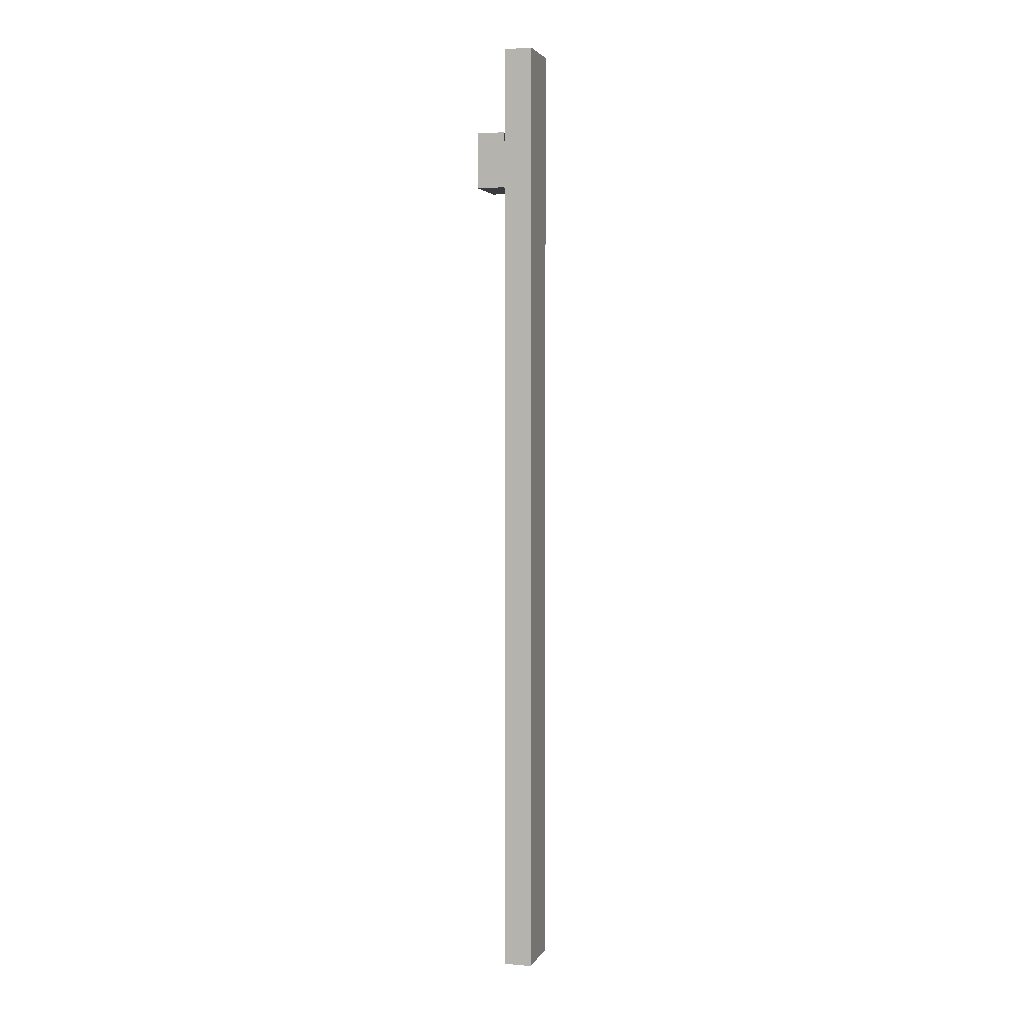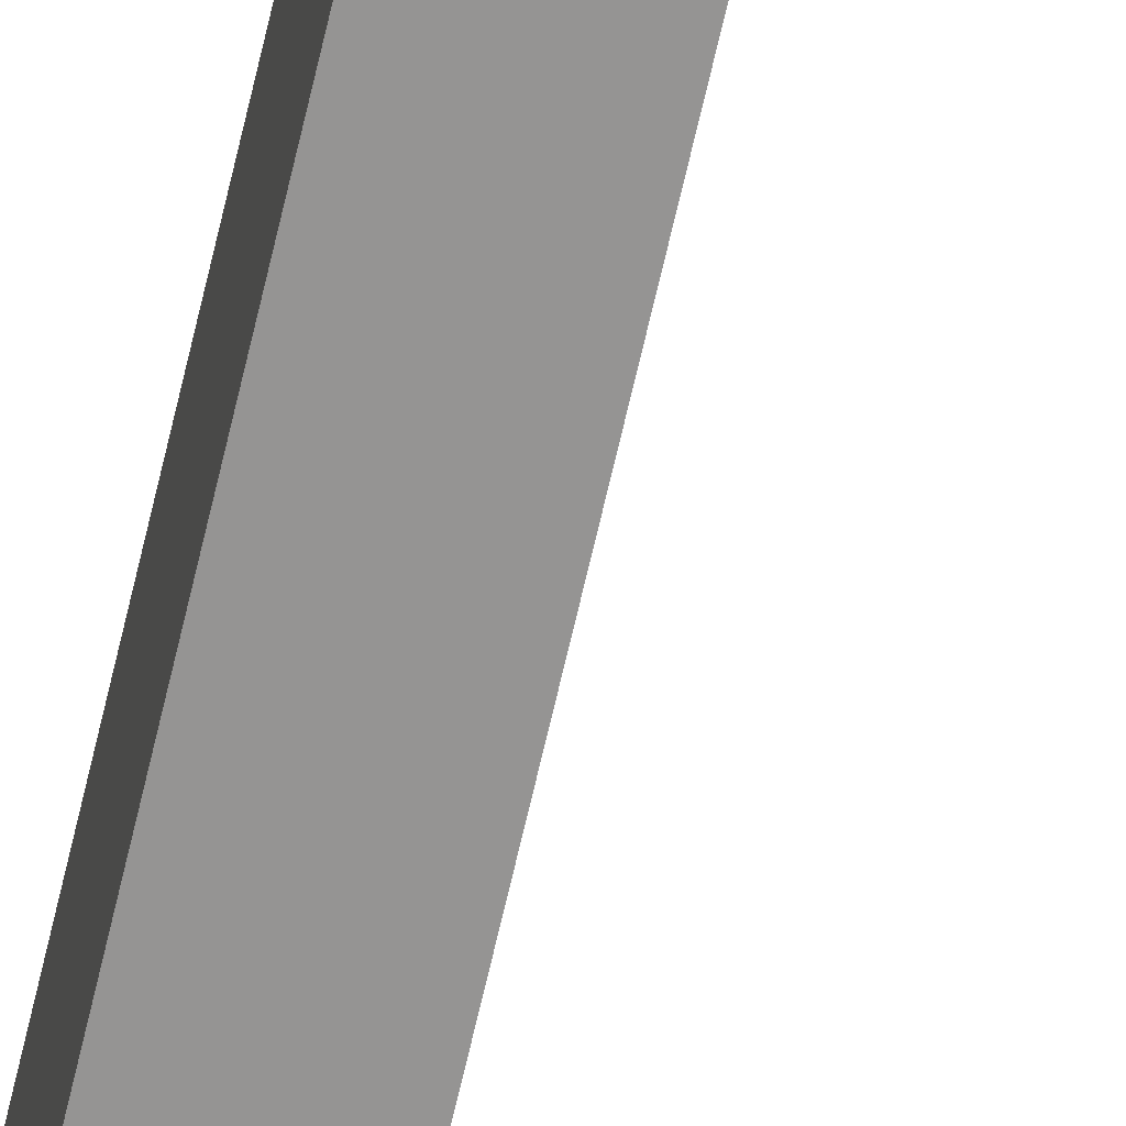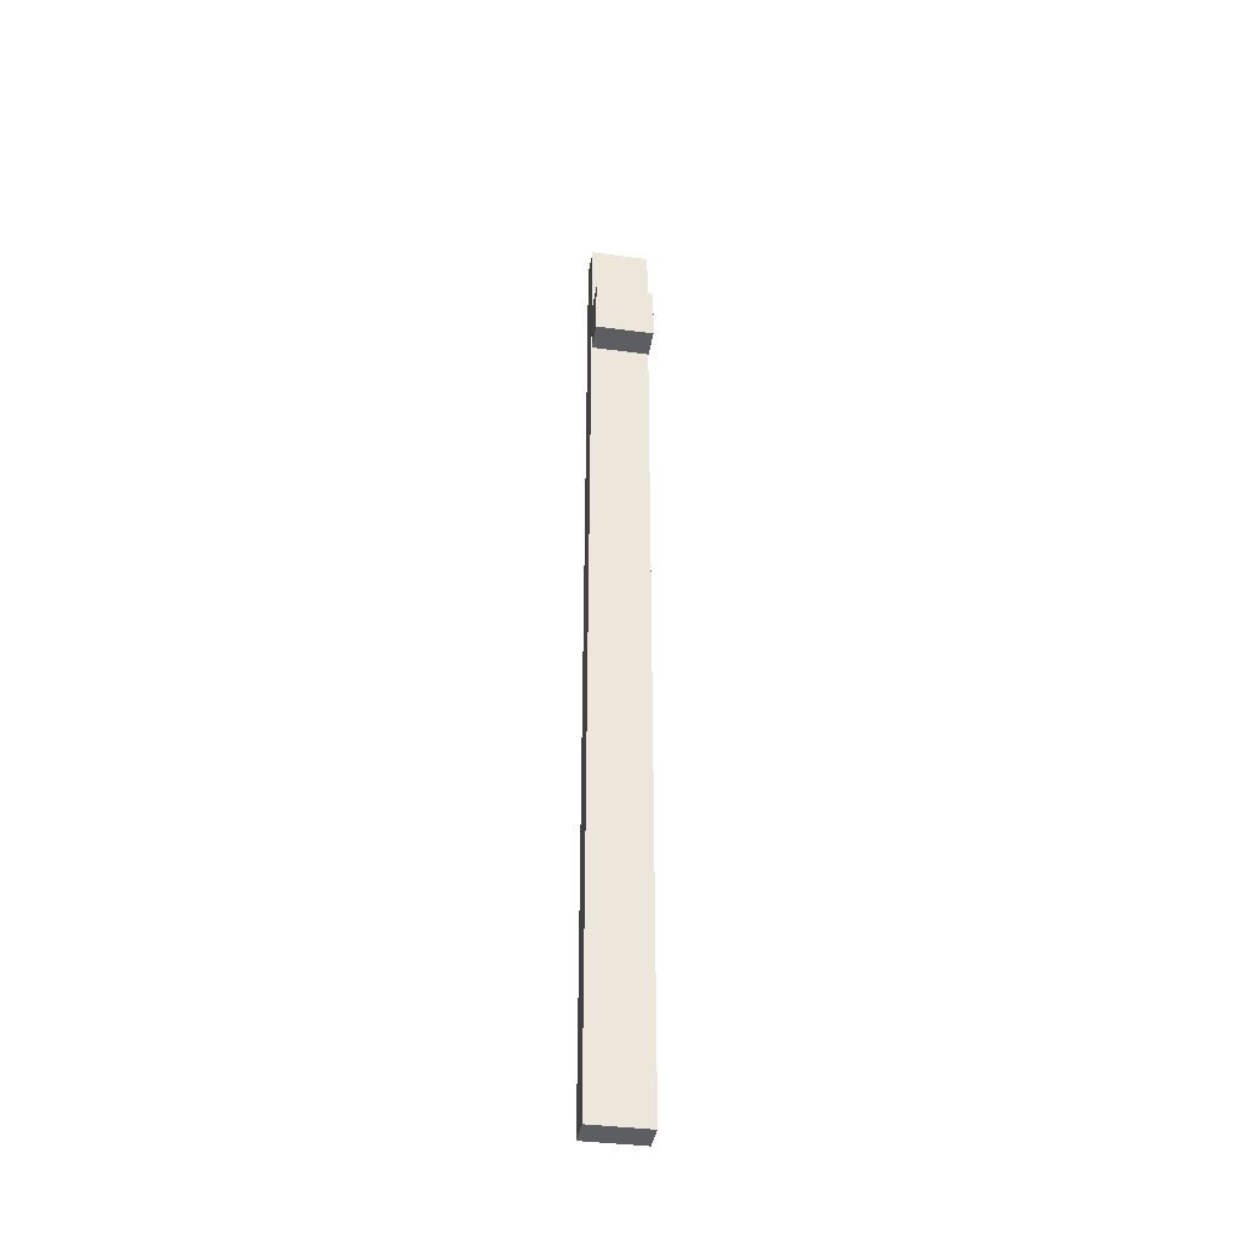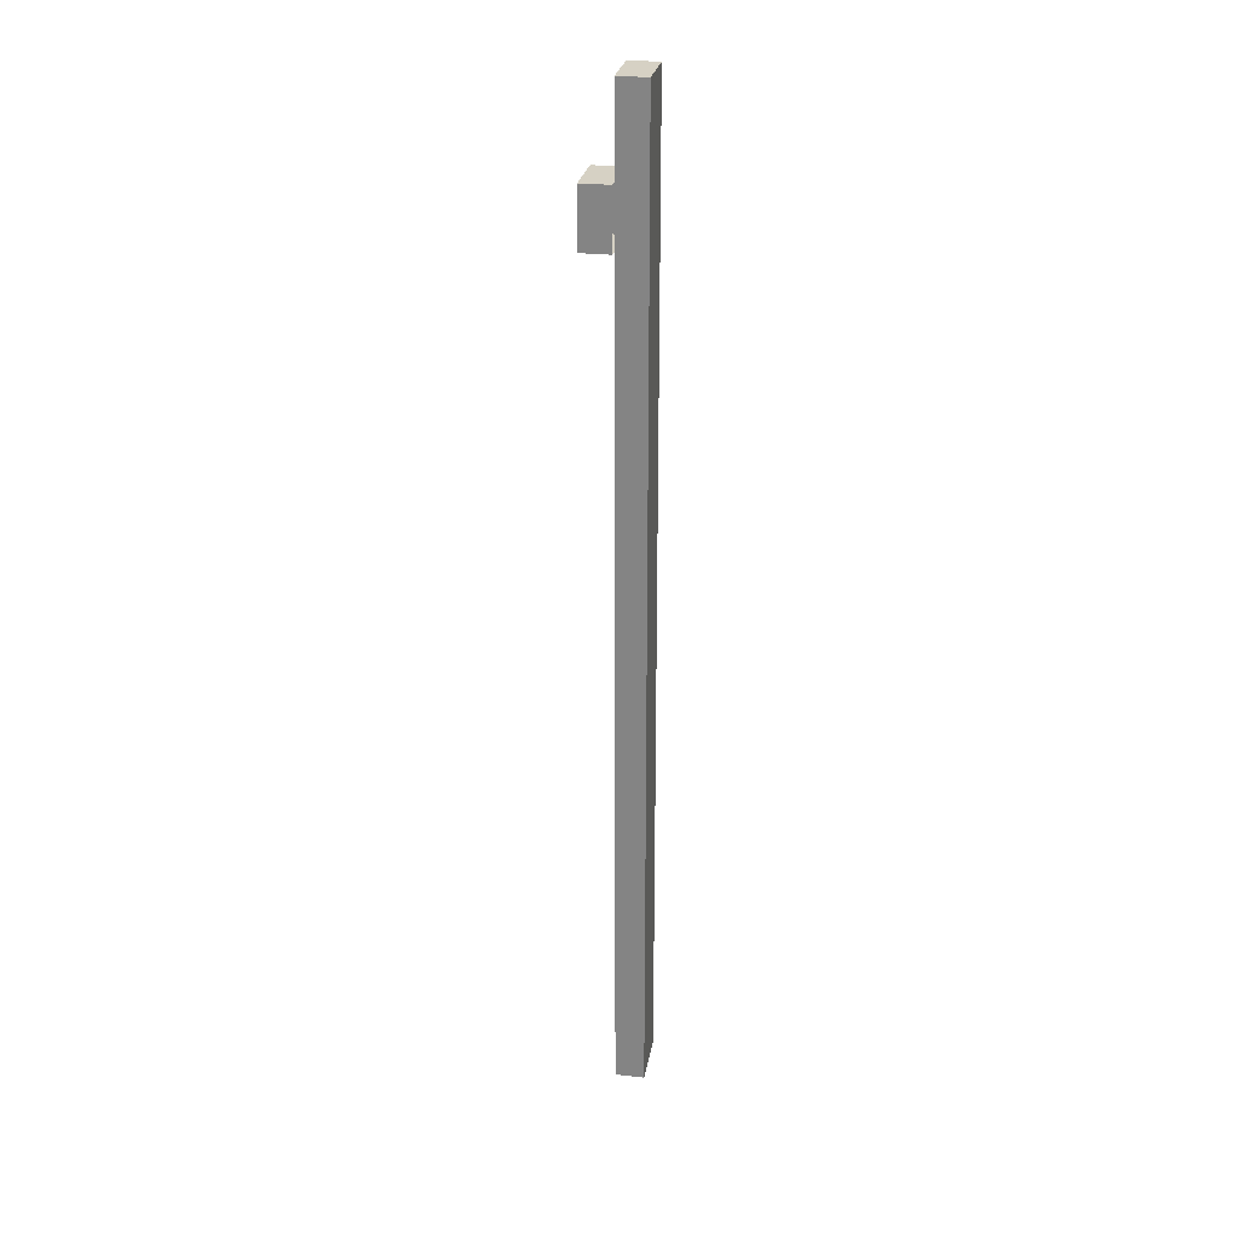
<metadata>
{"format":"obj","ext":"obj","renderer":"f3d","projection":"perspective","resolution":1024,"background":"white","views":[{"elev":3.4,"azim":16.2,"up":"+Z"},{"elev":-67.2,"azim":167.2,"up":"+Y"},{"elev":-39.1,"azim":-99.4,"up":"+Z"},{"elev":26.8,"azim":9.7,"up":"+Z"}]}
</metadata>
<code>
o cube
v -1.375 0.0625 0.25
v -1.375 0.0625 -0.8125
v -1.375 -0.0625 0.25
v -1.375 -0.0625 -0.8125
v -1.438 0.0625 0.25
v -1.438 0.0625 -0.8125
v -1.438 -0.0625 0.25
v -1.438 -0.0625 -0.8125
v -1.375 0.0625 -0.8125
v -1.375 0.0625 -1.875
v -1.375 -0.0625 -0.8125
v -1.375 -0.0625 -1.875
v -1.438 0.0625 -0.8125
v -1.438 0.0625 -1.875
v -1.438 -0.0625 -0.8125
v -1.438 -0.0625 -1.875
v -1.441 0.0625 0.0625
v -1.441 0.0625 -0.0625
v -1.441 -0.0625 0.0625
v -1.441 -0.0625 -0.0625
v -1.503 0.0625 0.0625
v -1.503 0.0625 -0.0625
v -1.503 -0.0625 0.0625
v -1.503 -0.0625 -0.0625
f 4 2 1 3
f 7 5 6 8
f 1 2 6 5
f 4 3 7 8
f 3 1 5 7
f 12 10 9 11
f 15 13 14 16
f 9 10 14 13
f 12 11 15 16
f 16 14 10 12
f 23 21 22 24
f 17 18 22 21
f 20 19 23 24
f 19 17 21 23
f 24 22 18 20

</code>
